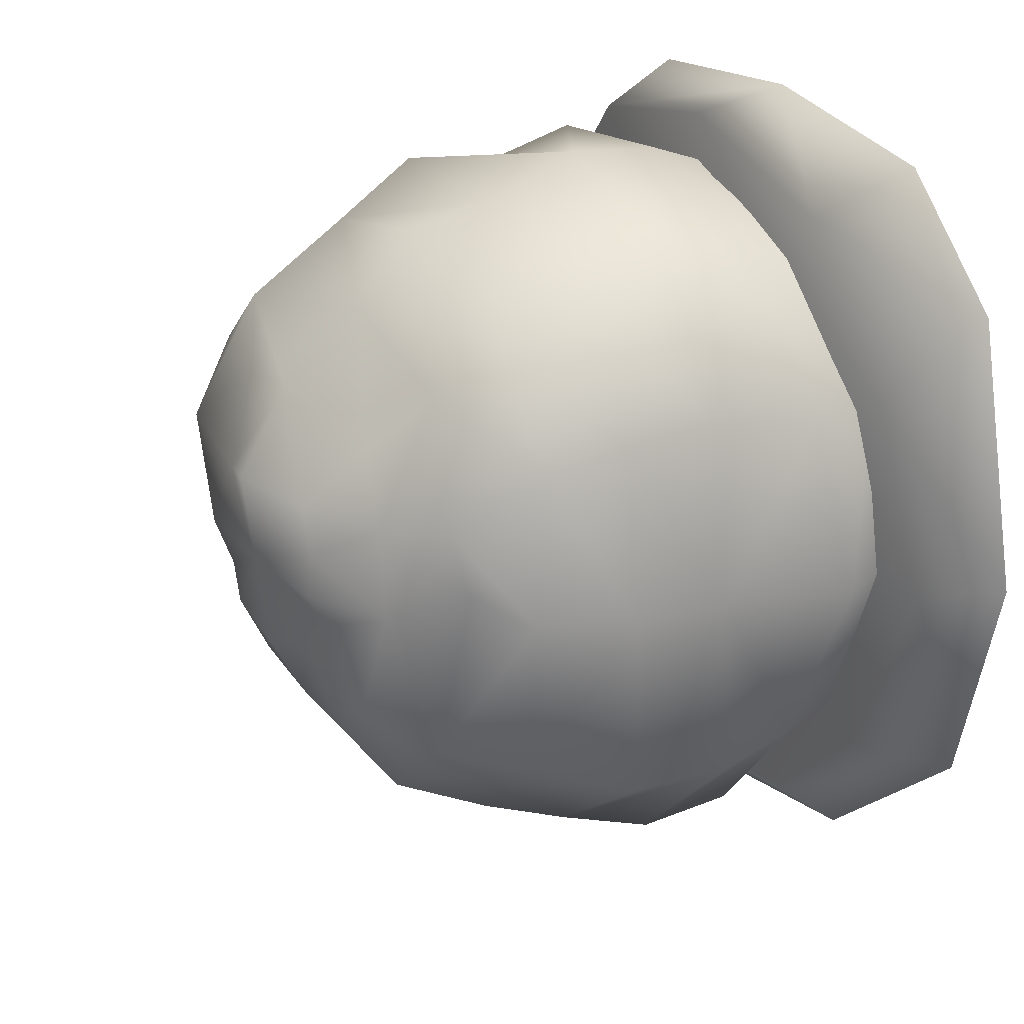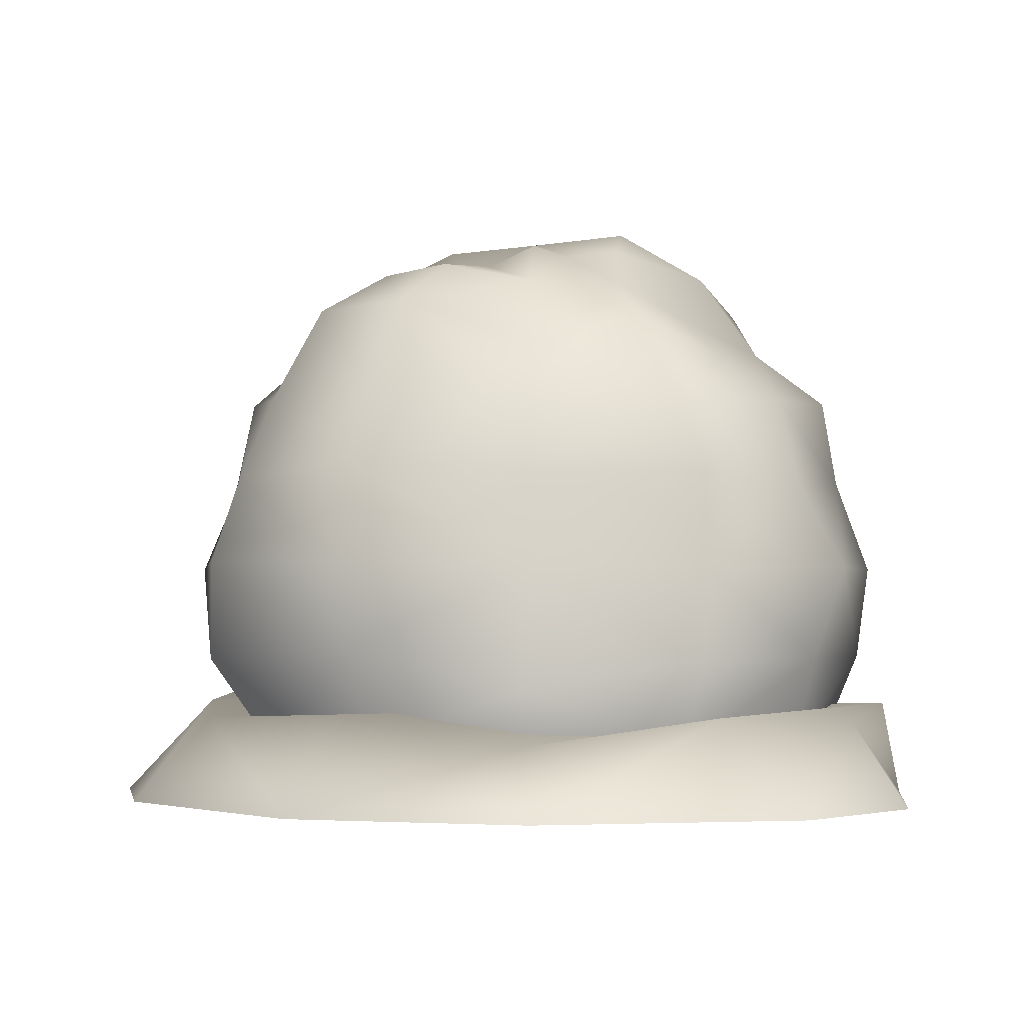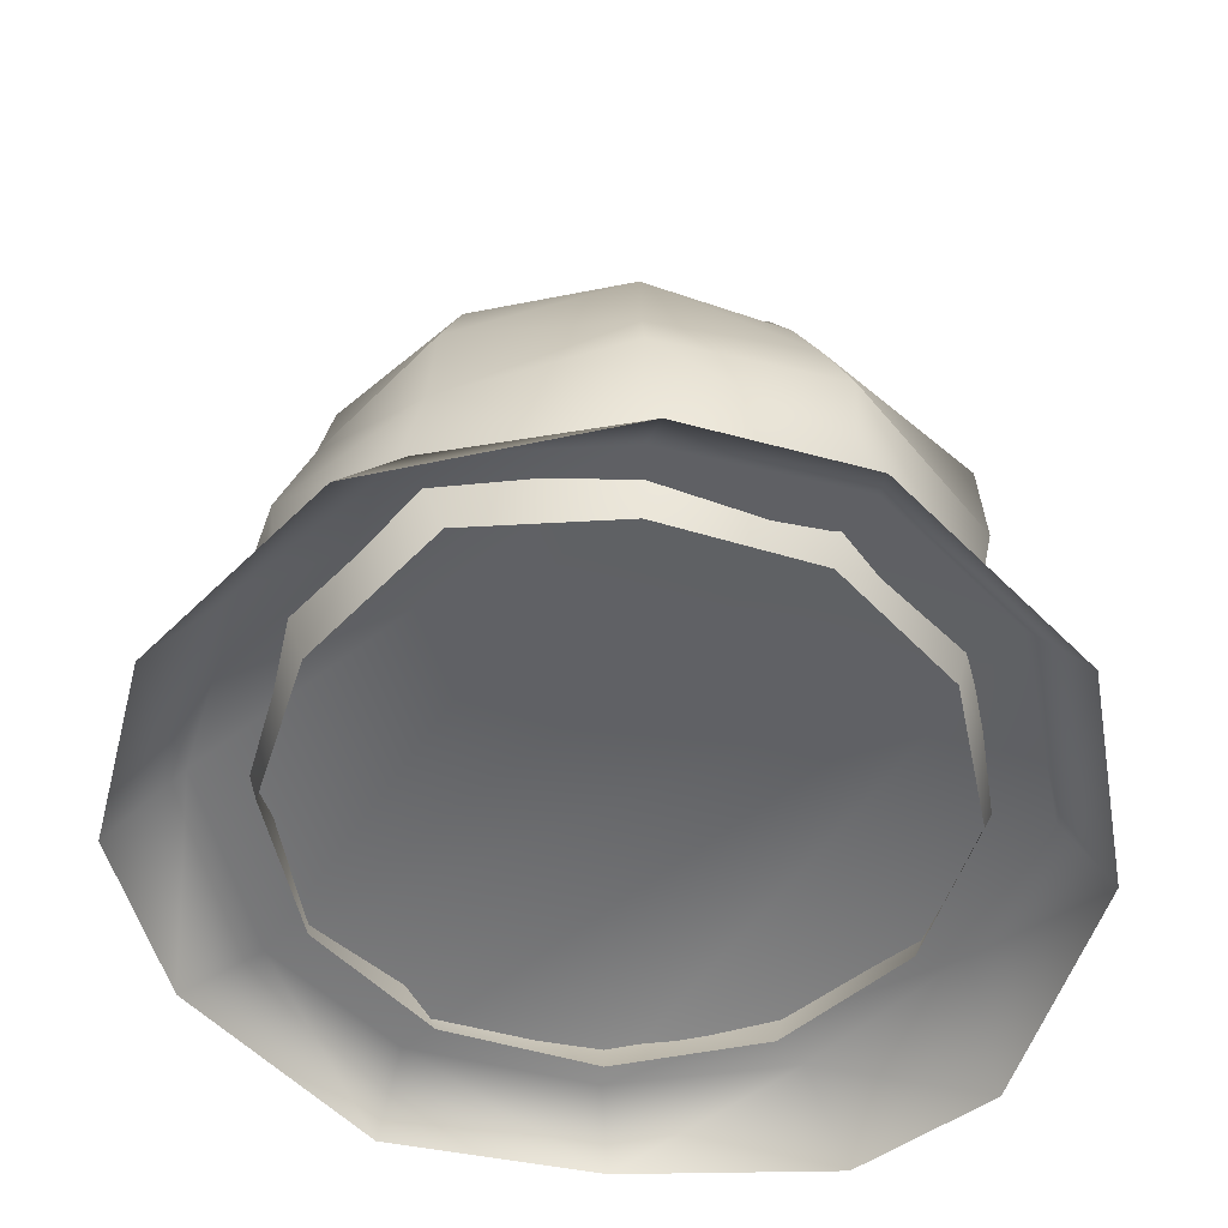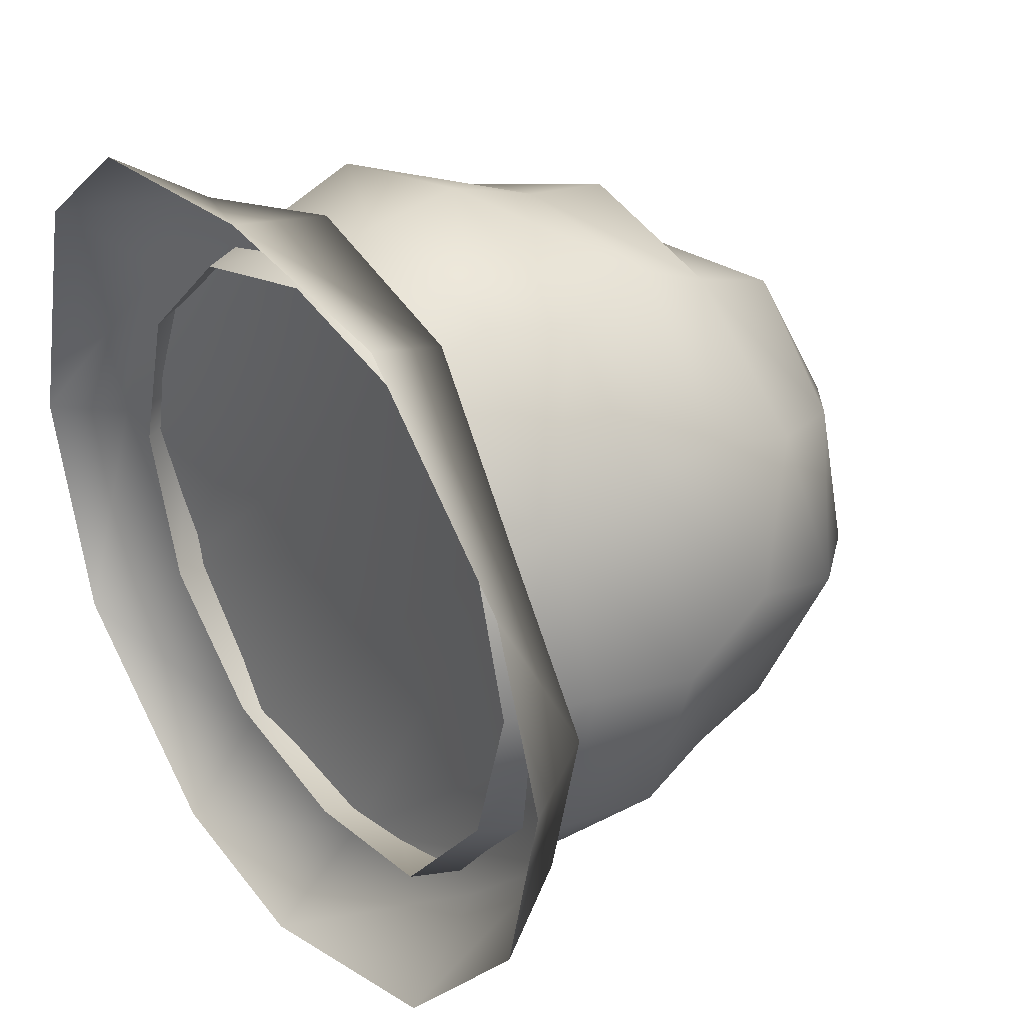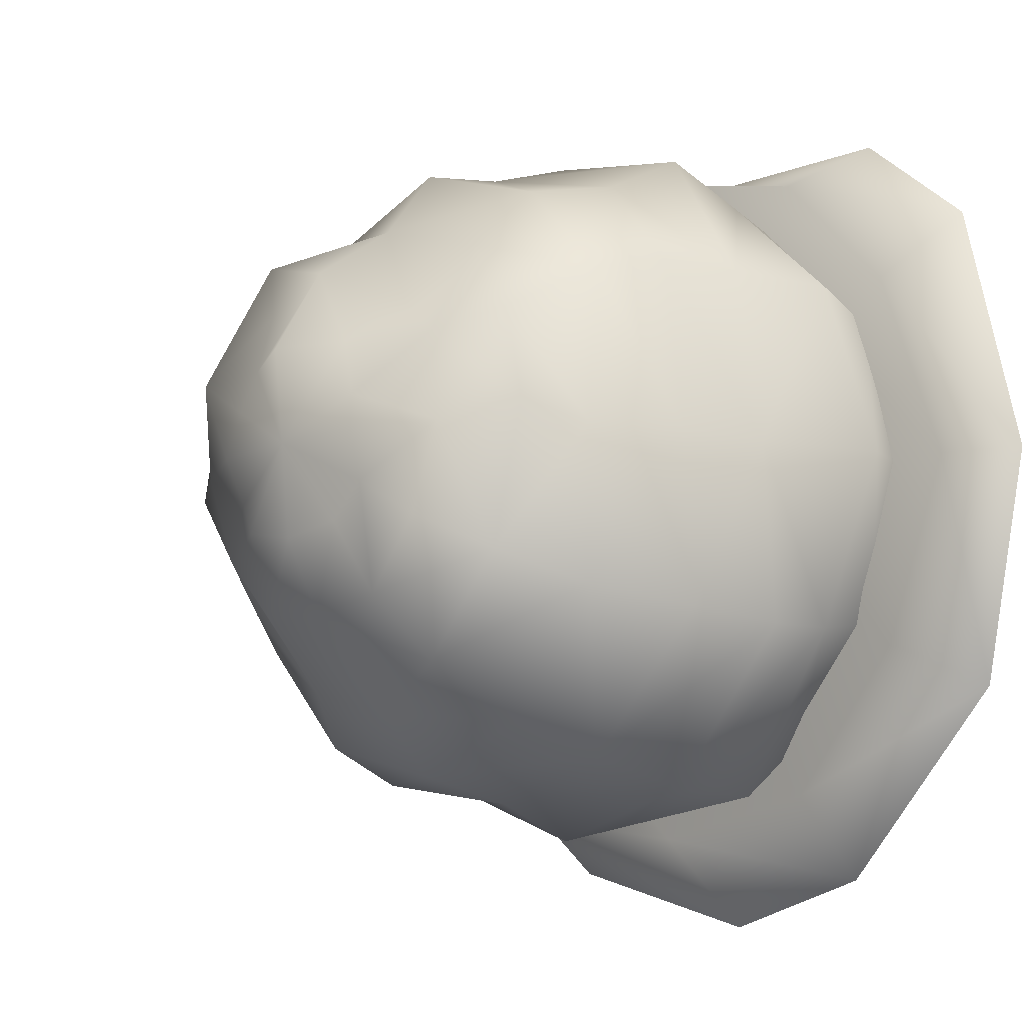
<metadata>
{"format":"obj","ext":"obj","renderer":"f3d","projection":"perspective","resolution":1024,"background":"white","views":[{"elev":28.3,"azim":-118.8,"up":"+Z"},{"elev":-2.2,"azim":-87.2,"up":"+Y"},{"elev":-52.3,"azim":177.1,"up":"+Y"},{"elev":33.2,"azim":52.3,"up":"+Z"},{"elev":-12.2,"azim":-128.9,"up":"+Z"}]}
</metadata>
<code>
g default
v 0.7275 -0.6774 -0.3567
v 0.4105 -0.6774 -0.7415
v -0.02251 -0.6774 -0.7898
v -0.4555 -0.6774 -0.6737
v -0.7725 -0.6774 -0.3567
v -0.8885 -0.6774 0.07627
v -0.7725 -0.6774 0.5093
v -0.4555 -0.6774 0.8263
v -0.02251 -0.6774 0.9423
v 0.4105 -0.6774 0.8263
v 0.7275 -0.6774 0.5093
v 0.8435 -0.6774 0.07627
v 0.814 -0.4362 -0.4067
v 0.5211 -0.4137 -0.7602
v -0.02251 -0.4362 -0.8794
v -0.5055 -0.4362 -0.835
v -0.8407 -0.4108 -0.4067
v -0.9635 -0.5055 0.07627
v -0.8496 -0.4362 0.5592
v -0.5055 -0.4362 0.8768
v -0.02251 -0.4362 1.042
v 0.4605 -0.4362 0.9574
v 0.7324 -0.4362 0.4731
v 0.9111 -0.4362 0.07627
v 0.8435 -0.1774 -0.4237
v 0.4775 -0.1774 -0.7527
v -0.02251 -0.1774 -0.9408
v -0.5225 -0.1585 -0.8316
v -0.8881 -0.1774 -0.4237
v -0.8531 -0.1774 0.07627
v -0.7629 -0.1774 0.5763
v -0.5225 -0.1774 0.961
v -0.02251 -0.1774 1.076
v 0.4775 -0.1774 0.885
v 0.7746 -0.1774 0.5763
v 0.9976 -0.1774 0.07627
v 0.7568 0.08141 -0.4067
v 0.4605 0.08141 -0.7602
v -0.02251 0.04431 -0.8491
v -0.4626 0.08141 -0.7602
v -0.8795 0.1063 -0.4067
v -0.819 0.08141 0.07627
v -0.7521 0.08141 0.5592
v -0.5055 0.04898 0.8398
v -0.02251 0.08141 0.9831
v 0.4605 0.08141 0.9474
v 0.7417 0.08141 0.5592
v 0.9756 0.08141 0.2131
v 0.7275 0.3226 -0.3567
v 0.4105 0.3226 -0.6737
v -0.02251 0.3226 -0.7898
v -0.4121 0.3112 -0.6737
v -0.7335 0.343 -0.3567
v -0.7191 0.3226 0.07627
v -0.7129 0.2854 0.5093
v -0.4555 0.2993 0.7839
v -0.02251 0.3226 0.9423
v 0.4105 0.3226 0.8263
v 0.7735 0.3226 0.5093
v 0.884 0.4092 0.07627
v 0.5899 0.4831 -0.2773
v 0.331 0.4437 -0.5361
v -0.02251 0.4588 -0.6308
v -0.3761 0.5722 -0.5361
v -0.6349 0.5706 -0.2773
v -0.5962 0.45 0.1444
v -0.6349 0.5297 0.3733
v -0.3761 0.4358 0.6239
v -0.02251 0.471 0.7427
v 0.331 0.6302 0.6886
v 0.6479 0.5842 0.4298
v 0.7496 0.5748 0.07627
v 0.4105 0.6886 -0.1737
v 0.2045 0.6928 -0.3637
v -0.02251 0.6886 -0.3847
v -0.2725 0.6886 -0.3567
v -0.4555 0.6967 -0.1737
v -0.4894 0.6458 0.07627
v -0.4555 0.6393 0.3263
v -0.2725 0.5898 0.4522
v -0.02251 0.7022 0.5763
v 0.2275 0.6886 0.5093
v 0.4105 0.7921 0.3263
v 0.4775 0.7256 0.07627
v 0.2016 0.7885 -0.05314
v 0.1477 0.797 -0.146
v -0.02251 0.7885 -0.1825
v -0.1519 0.7327 -0.1479
v -0.2466 0.7166 -0.05314
v -0.2813 0.7726 0.07601
v -0.2466 0.7455 0.1785
v -0.2361 0.7617 0.3224
v -0.02251 0.8417 0.3351
v 0.1069 0.814 0.3004
v 0.2016 0.8056 0.2057
v 0.2363 0.8255 0.07627
v -0.02251 0.8142 0.07627
v 1.077 -0.8417 -0.4642
v 0.6448 -0.8417 -0.9686
v -0.04071 -0.8417 -1.164
v -0.5209 -0.8417 -1.05
v -1.041 -0.8417 -0.5468
v -1.191 -0.8417 0.101
v -1.011 -0.8417 0.8237
v -0.6612 -0.8417 1.12
v -0.04354 -0.8417 1.164
v 0.5504 -0.8417 1.069
v 1.033 -0.8417 0.5682
v 1.191 -0.8417 0.07453
v 0.8797 -0.5466 -0.4446
v 0.4984 -0.528 -0.8259
v -0.02251 -0.5729 -0.9143
v -0.5434 -0.601 -0.8259
v -0.9247 -0.5749 -0.4446
v -1.064 -0.652 0.07627
v -0.9247 -0.5821 0.5971
v -0.5434 -0.6117 0.9784
v -0.02251 -0.5777 1.118
v 0.4984 -0.601 0.9784
v 0.8394 -0.6526 0.5971
v 1.019 -0.5757 0.07627
v 0.7275 -0.6774 -0.3567
v 0.4105 -0.6774 -0.7415
v -0.02251 -0.6774 -0.7898
v -0.4555 -0.6774 -0.6737
v -0.7725 -0.6774 -0.3567
v -0.8885 -0.6774 0.07627
v -0.7725 -0.6774 0.5093
v -0.4555 -0.6774 0.8263
v -0.02251 -0.6774 0.9423
v 0.4105 -0.6774 0.8263
v 0.7275 -0.6774 0.5093
v 0.8435 -0.6774 0.07627
v 0.814 -0.4362 -0.4067
v 0.5211 -0.4137 -0.7602
v -0.02251 -0.4362 -0.8794
v -0.5055 -0.4362 -0.835
v -0.8407 -0.4108 -0.4067
v -0.9635 -0.5055 0.07627
v -0.8496 -0.4362 0.5592
v -0.5055 -0.4362 0.8768
v -0.02251 -0.4362 1.042
v 0.4605 -0.4362 0.9574
v 0.7324 -0.4362 0.4731
v 0.9111 -0.4362 0.07627
v 0.8435 -0.1774 -0.4237
v 0.4775 -0.1774 -0.7527
v -0.02251 -0.1774 -0.9408
v -0.5225 -0.1585 -0.8316
v -0.8881 -0.1774 -0.4237
v -0.8531 -0.1774 0.07627
v -0.7629 -0.1774 0.5763
v -0.5225 -0.1774 0.961
v -0.02251 -0.1774 1.076
v 0.4775 -0.1774 0.885
v 0.7746 -0.1774 0.5763
v 0.9976 -0.1774 0.07627
v 0.7568 0.08141 -0.4067
v 0.4605 0.08141 -0.7602
v -0.02251 0.04431 -0.8491
v -0.4626 0.08141 -0.7602
v -0.8795 0.1063 -0.4067
v -0.819 0.08141 0.07627
v -0.7521 0.08141 0.5592
v -0.5055 0.04898 0.8398
v -0.02251 0.08141 0.9831
v 0.4605 0.08141 0.9474
v 0.7417 0.08141 0.5592
v 0.9756 0.08141 0.2131
v 0.7275 0.3226 -0.3567
v 0.4105 0.3226 -0.6737
v -0.02251 0.3226 -0.7898
v -0.4121 0.3112 -0.6737
v -0.7335 0.343 -0.3567
v -0.7191 0.3226 0.07627
v -0.7129 0.2854 0.5093
v -0.4555 0.2993 0.7839
v -0.02251 0.3226 0.9423
v 0.4105 0.3226 0.8263
v 0.7735 0.3226 0.5093
v 0.884 0.4092 0.07627
v 0.5899 0.4831 -0.2773
v 0.331 0.4437 -0.5361
v -0.02251 0.4588 -0.6308
v -0.3761 0.5722 -0.5361
v -0.6349 0.5706 -0.2773
v -0.5962 0.45 0.1444
v -0.6349 0.5297 0.3733
v -0.3761 0.4358 0.6239
v -0.02251 0.471 0.7427
v 0.331 0.6302 0.6886
v 0.6479 0.5842 0.4298
v 0.7496 0.5748 0.07627
v 0.4105 0.6886 -0.1737
v 0.2045 0.6928 -0.3637
v -0.02251 0.6886 -0.3847
v -0.2725 0.6886 -0.3567
v -0.4555 0.6967 -0.1737
v -0.4894 0.6458 0.07627
v -0.4555 0.6393 0.3263
v -0.2725 0.5898 0.4522
v -0.02251 0.7022 0.5763
v 0.2275 0.6886 0.5093
v 0.4105 0.7921 0.3263
v 0.4775 0.7256 0.07627
v 0.2016 0.7885 -0.05314
v 0.1477 0.797 -0.146
v -0.02251 0.7885 -0.1825
v -0.1519 0.7327 -0.1479
v -0.2466 0.7166 -0.05314
v -0.2813 0.7726 0.07601
v -0.2466 0.7455 0.1785
v -0.2361 0.7617 0.3224
v -0.02251 0.8417 0.3351
v 0.1069 0.814 0.3004
v 0.2016 0.8056 0.2057
v 0.2363 0.8255 0.07627
v -0.02251 0.8142 0.07627
v 1.077 -0.8417 -0.4642
v 0.6448 -0.8417 -0.9686
v -0.04071 -0.8417 -1.164
v -0.5209 -0.8417 -1.05
v -1.041 -0.8417 -0.5468
v -1.191 -0.8417 0.101
v -1.011 -0.8417 0.8237
v -0.6612 -0.8417 1.12
v -0.04354 -0.8417 1.164
v 0.5504 -0.8417 1.069
v 1.033 -0.8417 0.5682
v 1.191 -0.8417 0.07453
v 0.8797 -0.5466 -0.4446
v 0.4984 -0.528 -0.8259
v -0.02251 -0.5729 -0.9143
v -0.5434 -0.601 -0.8259
v -0.9247 -0.5749 -0.4446
v -1.064 -0.652 0.07627
v -0.9247 -0.5821 0.5971
v -0.5434 -0.6117 0.9784
v -0.02251 -0.5777 1.118
v 0.4984 -0.601 0.9784
v 0.8394 -0.6526 0.5971
v 1.019 -0.5757 0.07627
g pSphere2
f 2 14 1
f 1 14 13
f 3 15 2
f 2 15 14
f 3 4 15
f 15 4 16
f 5 17 4
f 4 17 16
f 6 18 5
f 5 18 17
f 6 7 18
f 18 7 19
f 8 20 7
f 7 20 19
f 9 21 8
f 8 21 20
f 10 22 9
f 9 22 21
f 11 23 10
f 10 23 22
f 11 12 23
f 23 12 24
f 12 1 24
f 24 1 13
f 13 14 25
f 25 14 26
f 14 15 26
f 26 15 27
f 15 16 27
f 27 16 28
f 16 17 28
f 28 17 29
f 18 30 17
f 17 30 29
f 18 19 30
f 30 19 31
f 19 20 31
f 31 20 32
f 20 21 32
f 32 21 33
f 21 22 33
f 33 22 34
f 22 23 34
f 34 23 35
f 24 36 23
f 23 36 35
f 13 25 24
f 24 25 36
f 25 26 37
f 37 26 38
f 27 39 26
f 26 39 38
f 27 28 39
f 39 28 40
f 28 29 40
f 40 29 41
f 29 30 41
f 41 30 42
f 31 43 30
f 30 43 42
f 32 44 31
f 31 44 43
f 33 45 32
f 32 45 44
f 34 46 33
f 33 46 45
f 35 47 34
f 34 47 46
f 36 48 35
f 35 48 47
f 25 37 36
f 36 37 48
f 38 50 37
f 37 50 49
f 39 51 38
f 38 51 50
f 39 40 51
f 51 40 52
f 41 53 40
f 40 53 52
f 41 42 53
f 53 42 54
f 43 55 42
f 42 55 54
f 44 56 43
f 43 56 55
f 44 45 56
f 56 45 57
f 46 58 45
f 45 58 57
f 46 47 58
f 58 47 59
f 47 48 59
f 59 48 60
f 48 37 60
f 60 37 49
f 50 62 49
f 49 62 61
f 50 51 62
f 62 51 63
f 51 52 63
f 63 52 64
f 52 53 64
f 64 53 65
f 53 54 65
f 65 54 66
f 55 67 54
f 54 67 66
f 56 68 55
f 55 68 67
f 57 69 56
f 56 69 68
f 57 58 69
f 69 58 70
f 59 71 58
f 58 71 70
f 59 60 71
f 71 60 72
f 49 61 60
f 60 61 72
f 61 62 73
f 73 62 74
f 62 63 74
f 74 63 75
f 63 64 75
f 75 64 76
f 64 65 76
f 76 65 77
f 66 78 65
f 65 78 77
f 67 79 66
f 66 79 78
f 67 68 79
f 79 68 80
f 68 69 80
f 80 69 81
f 69 70 81
f 81 70 82
f 71 83 70
f 70 83 82
f 72 84 71
f 71 84 83
f 61 73 72
f 72 73 84
f 74 86 73
f 73 86 85
f 75 87 74
f 74 87 86
f 76 88 75
f 75 88 87
f 77 89 76
f 76 89 88
f 77 78 89
f 89 78 90
f 79 91 78
f 78 91 90
f 80 92 79
f 79 92 91
f 80 81 92
f 92 81 93
f 82 94 81
f 81 94 93
f 82 83 94
f 94 83 95
f 84 96 83
f 83 96 95
f 73 85 84
f 84 85 96
f 85 86 97
f 86 87 97
f 87 88 97
f 88 89 97
f 89 90 97
f 90 91 97
f 91 92 97
f 92 93 97
f 93 94 97
f 94 95 97
f 95 96 97
f 96 85 97
f 98 99 110
f 110 99 111
f 99 100 111
f 111 100 112
f 100 101 112
f 112 101 113
f 101 102 113
f 113 102 114
f 103 115 102
f 102 115 114
f 104 116 103
f 103 116 115
f 105 117 104
f 104 117 116
f 105 106 117
f 117 106 118
f 107 119 106
f 106 119 118
f 108 120 107
f 107 120 119
f 109 121 108
f 108 121 120
f 109 98 121
f 121 98 110
f 115 116 118
f 118 116 117
f 119 114 118
f 118 114 115
f 113 114 120
f 120 114 119
f 121 112 120
f 120 112 113
f 121 110 112
f 112 110 111
f 123 135 122
f 122 135 134
f 124 136 123
f 123 136 135
f 124 125 136
f 136 125 137
f 126 138 125
f 125 138 137
f 127 139 126
f 126 139 138
f 127 128 139
f 139 128 140
f 129 141 128
f 128 141 140
f 130 142 129
f 129 142 141
f 131 143 130
f 130 143 142
f 132 144 131
f 131 144 143
f 132 133 144
f 144 133 145
f 133 122 145
f 145 122 134
f 134 135 146
f 146 135 147
f 135 136 147
f 147 136 148
f 136 137 148
f 148 137 149
f 137 138 149
f 149 138 150
f 139 151 138
f 138 151 150
f 139 140 151
f 151 140 152
f 140 141 152
f 152 141 153
f 141 142 153
f 153 142 154
f 142 143 154
f 154 143 155
f 143 144 155
f 155 144 156
f 145 157 144
f 144 157 156
f 134 146 145
f 145 146 157
f 146 147 158
f 158 147 159
f 148 160 147
f 147 160 159
f 148 149 160
f 160 149 161
f 149 150 161
f 161 150 162
f 150 151 162
f 162 151 163
f 152 164 151
f 151 164 163
f 153 165 152
f 152 165 164
f 154 166 153
f 153 166 165
f 155 167 154
f 154 167 166
f 156 168 155
f 155 168 167
f 157 169 156
f 156 169 168
f 146 158 157
f 157 158 169
f 159 171 158
f 158 171 170
f 160 172 159
f 159 172 171
f 160 161 172
f 172 161 173
f 162 174 161
f 161 174 173
f 162 163 174
f 174 163 175
f 164 176 163
f 163 176 175
f 165 177 164
f 164 177 176
f 165 166 177
f 177 166 178
f 167 179 166
f 166 179 178
f 167 168 179
f 179 168 180
f 168 169 180
f 180 169 181
f 169 158 181
f 181 158 170
f 171 183 170
f 170 183 182
f 171 172 183
f 183 172 184
f 172 173 184
f 184 173 185
f 173 174 185
f 185 174 186
f 174 175 186
f 186 175 187
f 176 188 175
f 175 188 187
f 177 189 176
f 176 189 188
f 178 190 177
f 177 190 189
f 178 179 190
f 190 179 191
f 180 192 179
f 179 192 191
f 180 181 192
f 192 181 193
f 170 182 181
f 181 182 193
f 182 183 194
f 194 183 195
f 183 184 195
f 195 184 196
f 184 185 196
f 196 185 197
f 185 186 197
f 197 186 198
f 187 199 186
f 186 199 198
f 188 200 187
f 187 200 199
f 188 189 200
f 200 189 201
f 189 190 201
f 201 190 202
f 190 191 202
f 202 191 203
f 192 204 191
f 191 204 203
f 193 205 192
f 192 205 204
f 182 194 193
f 193 194 205
f 195 207 194
f 194 207 206
f 196 208 195
f 195 208 207
f 197 209 196
f 196 209 208
f 198 210 197
f 197 210 209
f 198 199 210
f 210 199 211
f 200 212 199
f 199 212 211
f 201 213 200
f 200 213 212
f 201 202 213
f 213 202 214
f 203 215 202
f 202 215 214
f 203 204 215
f 215 204 216
f 205 217 204
f 204 217 216
f 194 206 205
f 205 206 217
f 206 207 218
f 207 208 218
f 208 209 218
f 209 210 218
f 210 211 218
f 211 212 218
f 212 213 218
f 213 214 218
f 214 215 218
f 215 216 218
f 216 217 218
f 217 206 218
f 219 220 231
f 231 220 232
f 220 221 232
f 232 221 233
f 221 222 233
f 233 222 234
f 222 223 234
f 234 223 235
f 224 236 223
f 223 236 235
f 225 237 224
f 224 237 236
f 226 238 225
f 225 238 237
f 226 227 238
f 238 227 239
f 228 240 227
f 227 240 239
f 229 241 228
f 228 241 240
f 230 242 229
f 229 242 241
f 230 219 242
f 242 219 231
f 236 237 239
f 239 237 238
f 240 235 239
f 239 235 236
f 234 235 241
f 241 235 240
f 242 233 241
f 241 233 234
f 242 231 233
f 233 231 232

</code>
